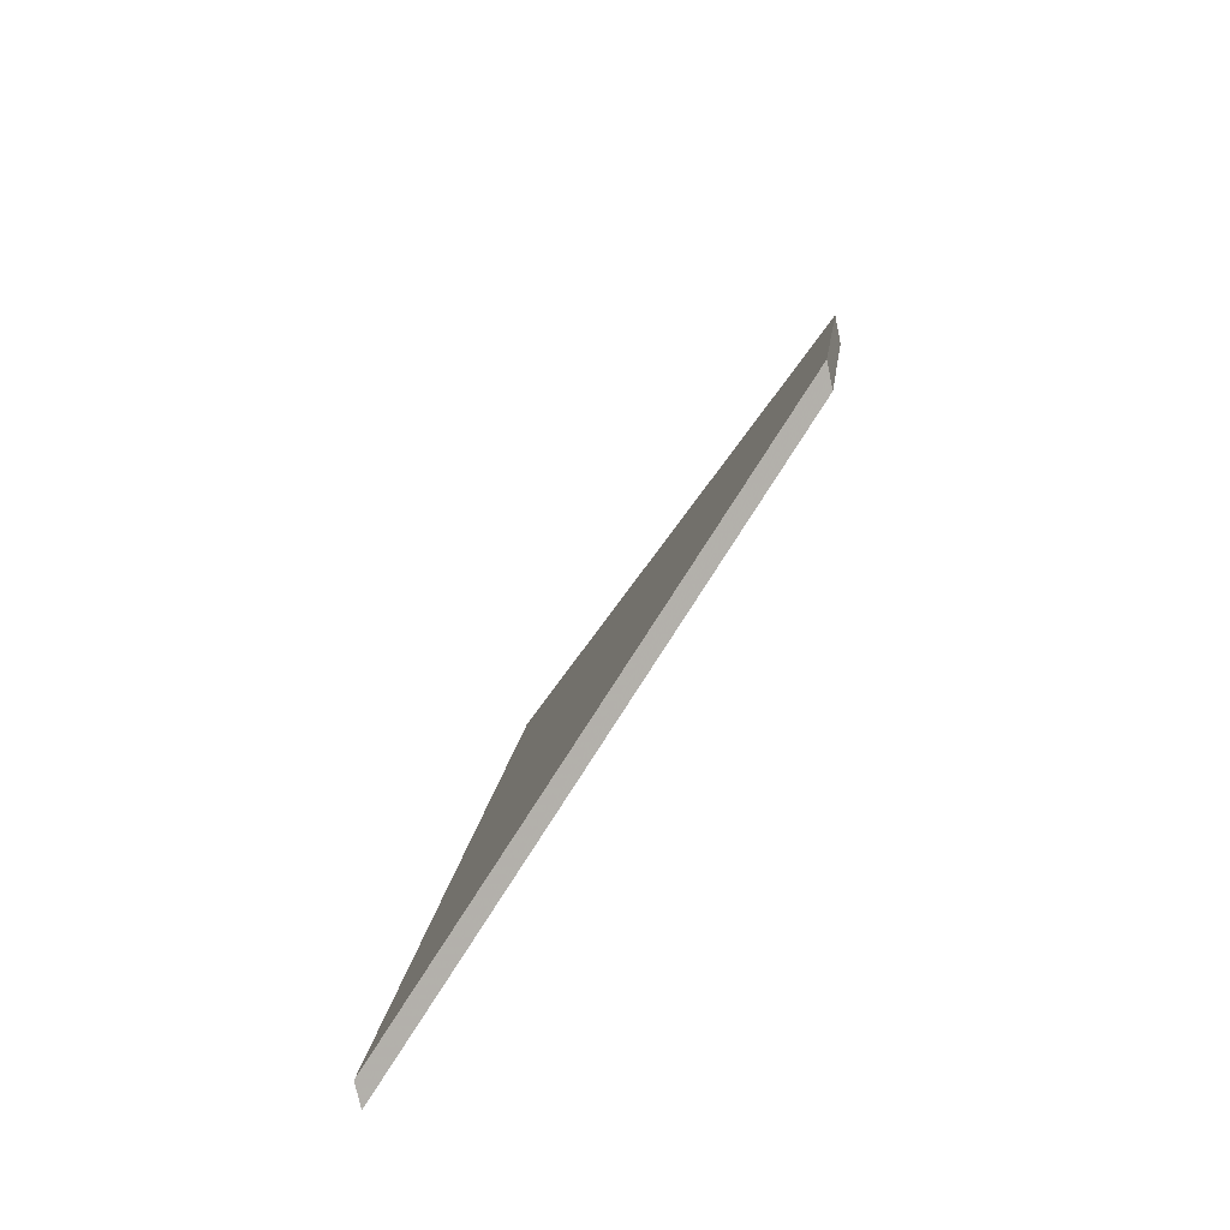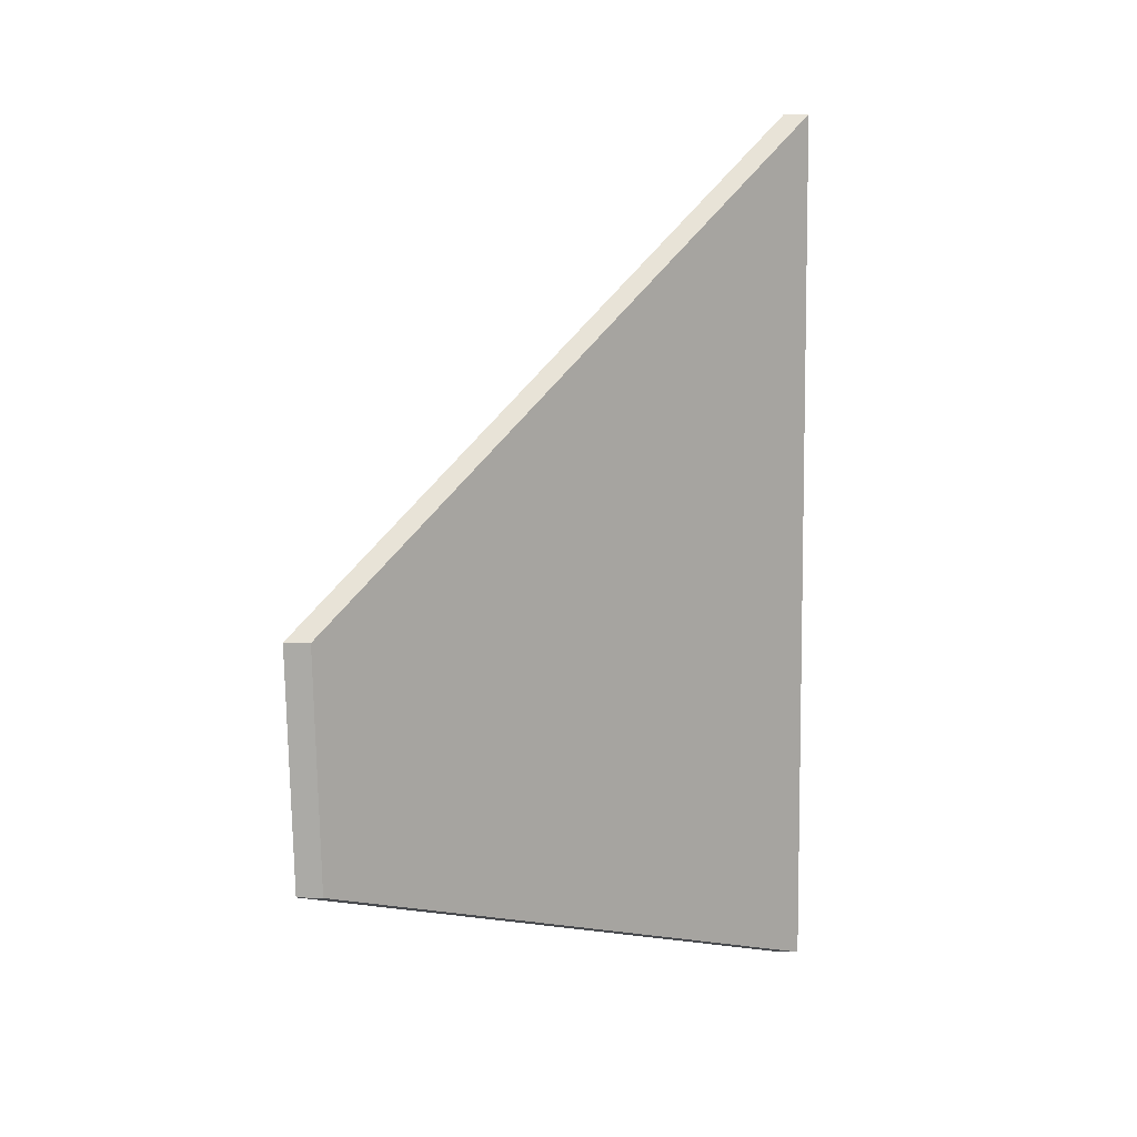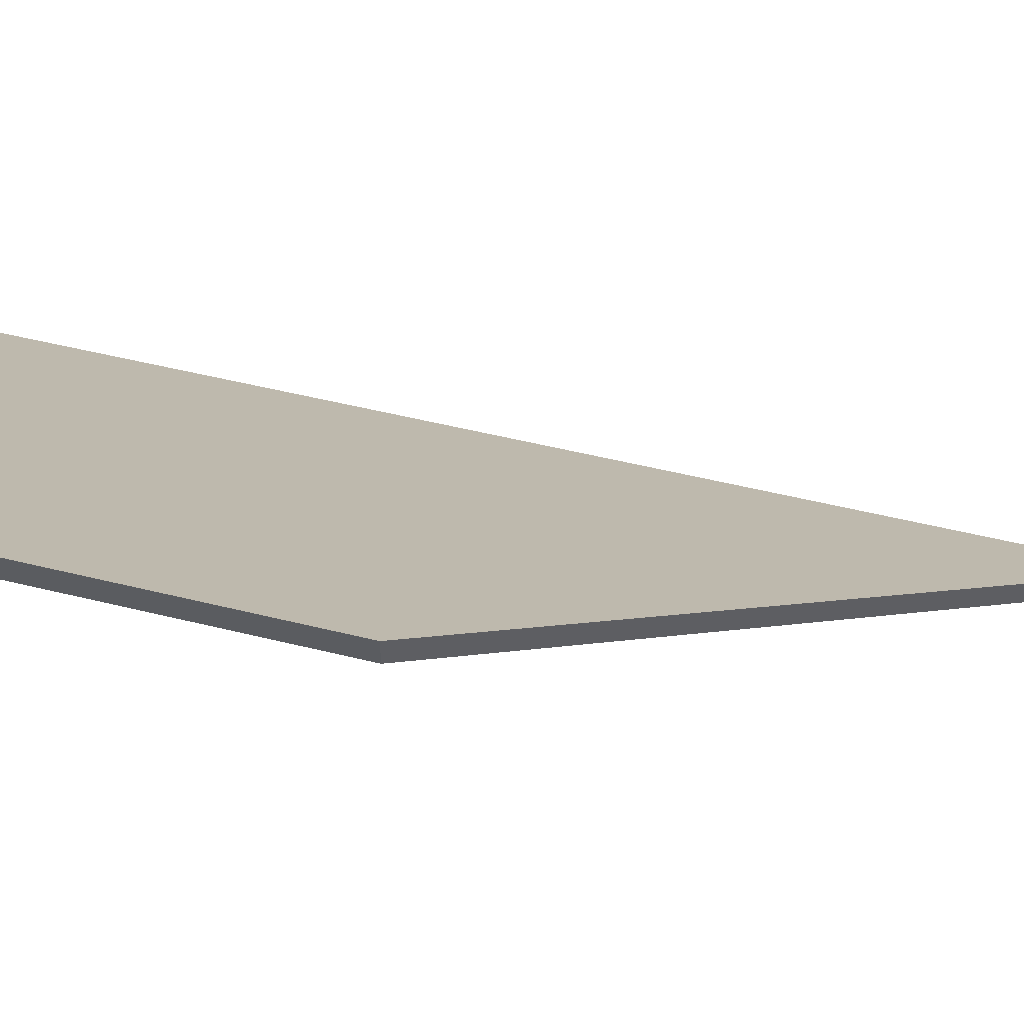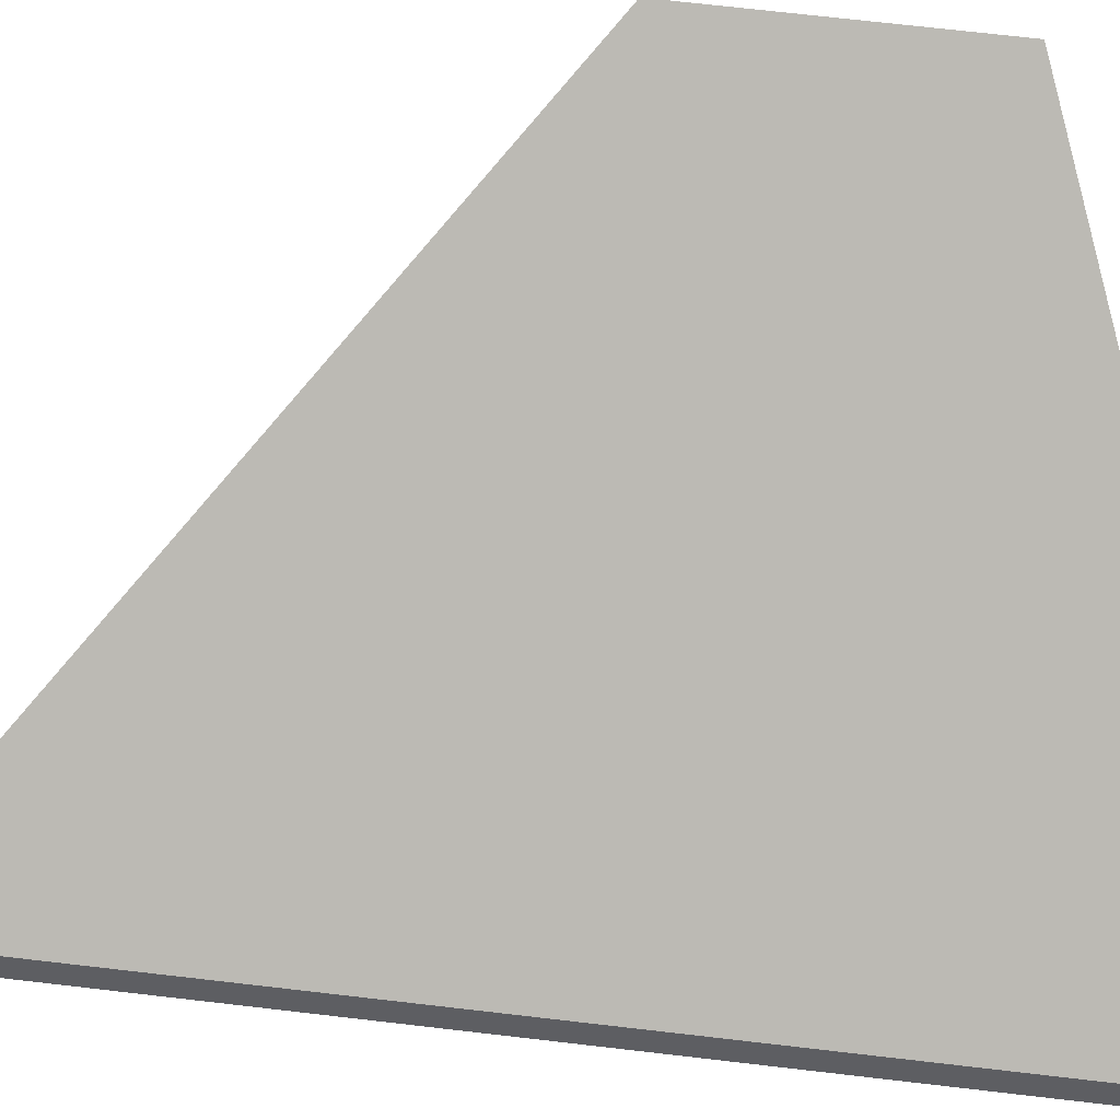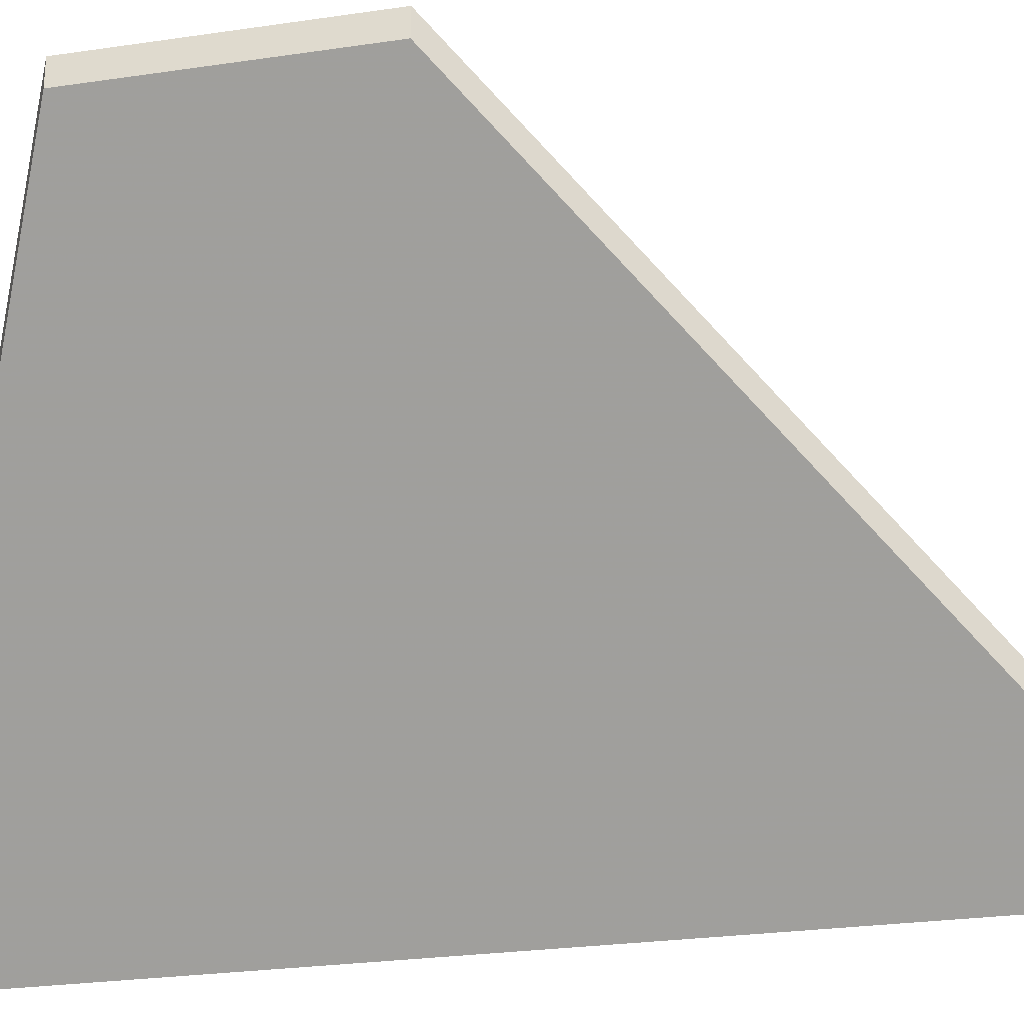
<metadata>
{"format":"obj","ext":"obj","renderer":"f3d","projection":"perspective","resolution":1024,"background":"white","views":[{"elev":-76.7,"azim":-168.2,"up":"+Z"},{"elev":6.3,"azim":-84.7,"up":"+Z"},{"elev":57.2,"azim":-82.3,"up":"+Y"},{"elev":50.4,"azim":91.3,"up":"+Y"},{"elev":-28.6,"azim":-84.9,"up":"+Y"}]}
</metadata>
<code>
v -5.253 0.2349 -4.234
v -5.243 0.2349 -4.328
v -5.291 0.2804 -4.31
v -5.294 0.2806 -4.285
v -5.253 0.2322 -4.234
v -5.294 0.278 -4.285
v -5.291 0.2777 -4.31
v -5.243 0.2322 -4.328
v -5.294 0.278 -4.285
v -5.253 0.2322 -4.234
v -5.253 0.2349 -4.234
v -5.294 0.2806 -4.285
v -5.291 0.2777 -4.31
v -5.294 0.278 -4.285
v -5.294 0.2806 -4.285
v -5.291 0.2804 -4.31
v -5.243 0.2322 -4.328
v -5.291 0.2777 -4.31
v -5.291 0.2804 -4.31
v -5.243 0.2349 -4.328
v -5.253 0.2322 -4.234
v -5.243 0.2322 -4.328
v -5.243 0.2349 -4.328
v -5.253 0.2349 -4.234
f 1 2 3
f 1 3 4
f 5 6 7
f 5 7 8
f 9 10 11
f 9 11 12
f 13 14 15
f 13 15 16
f 17 18 19
f 17 19 20
f 21 22 23
f 21 23 24

</code>
